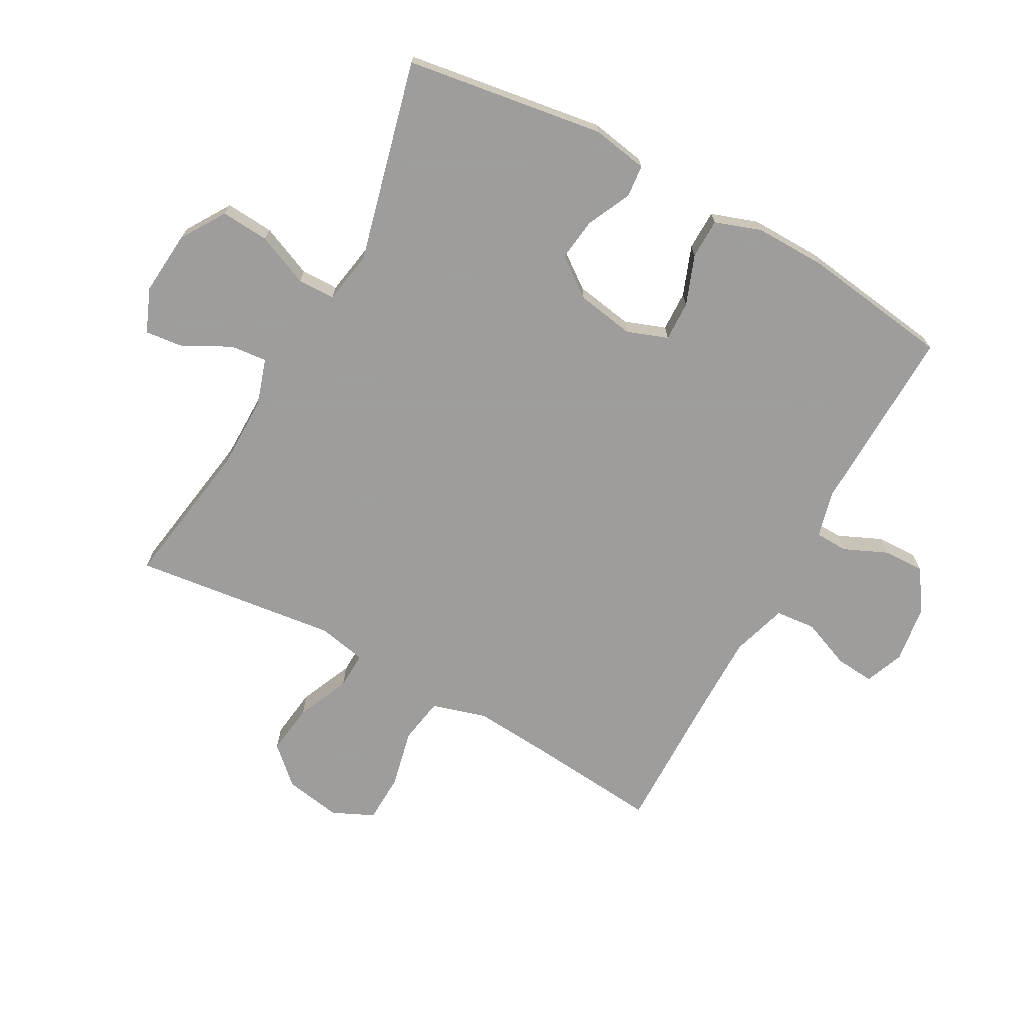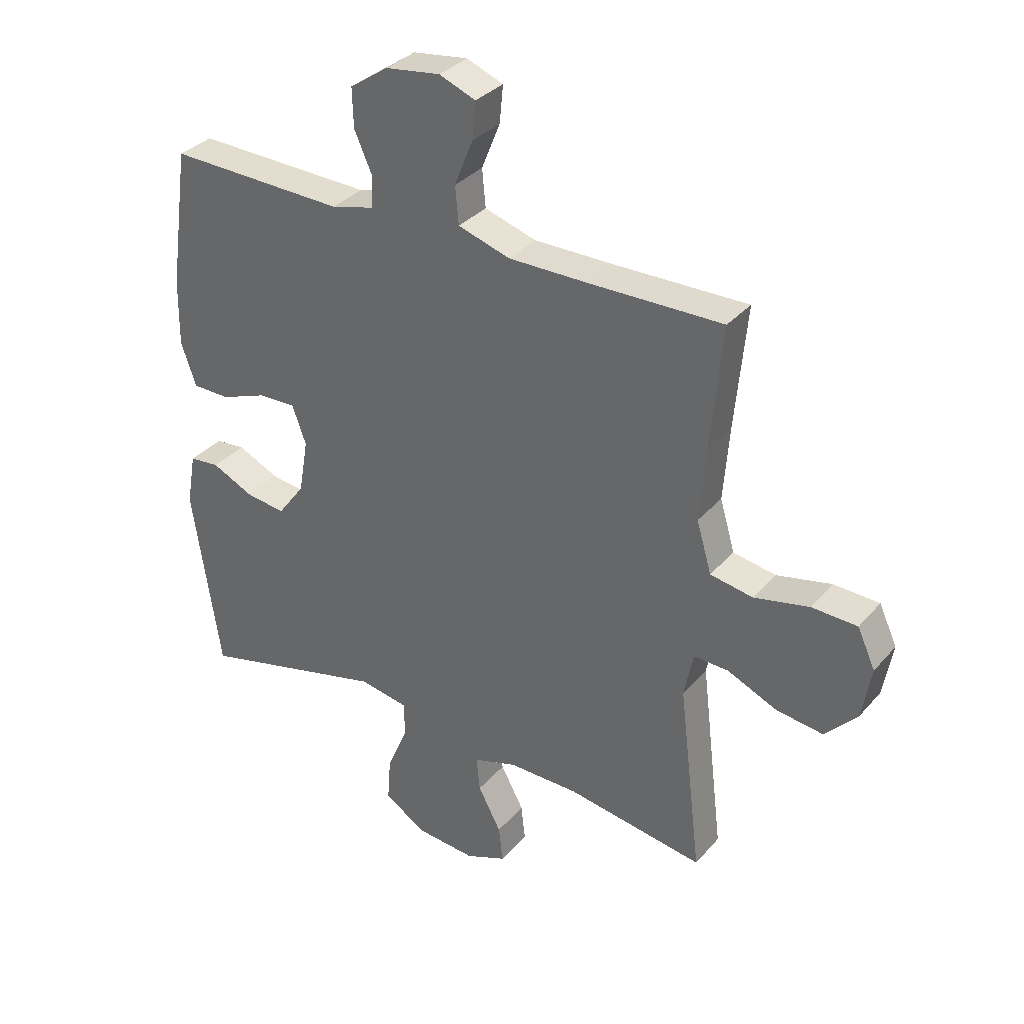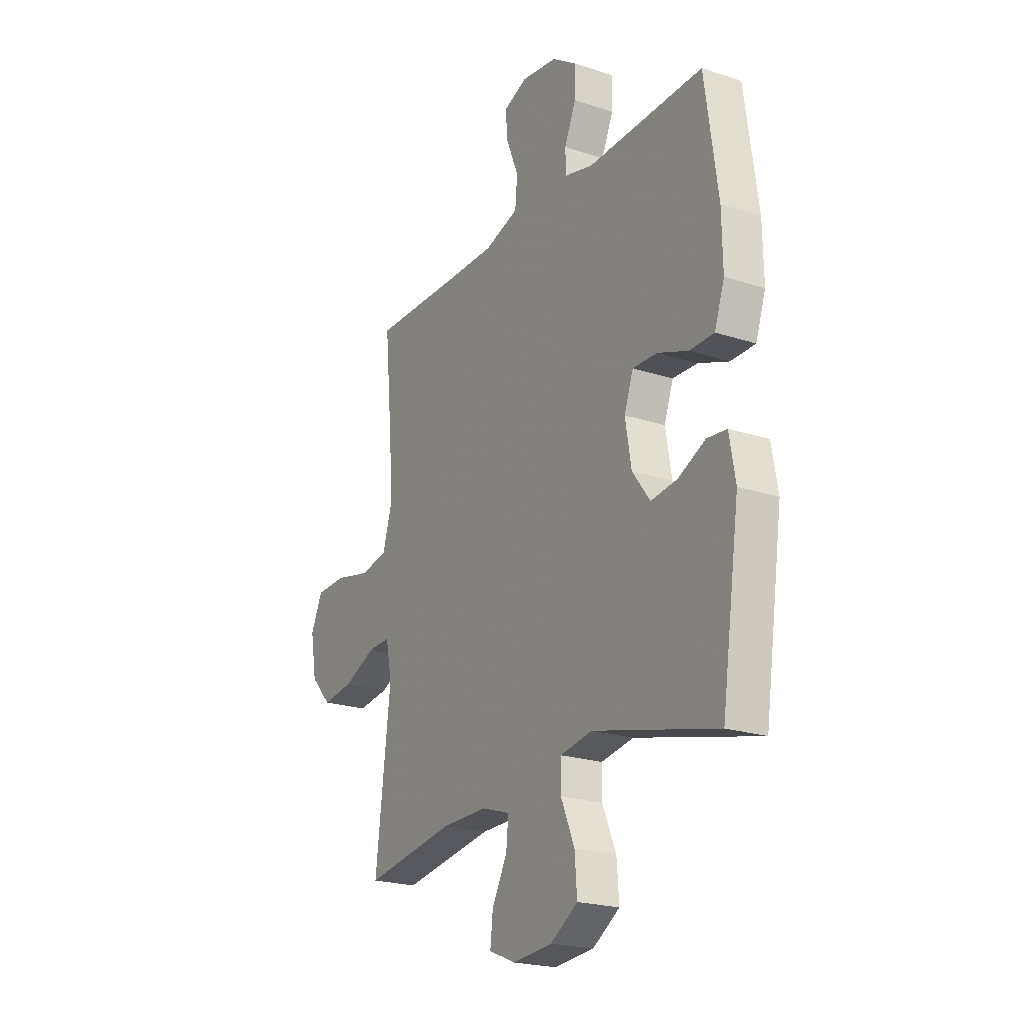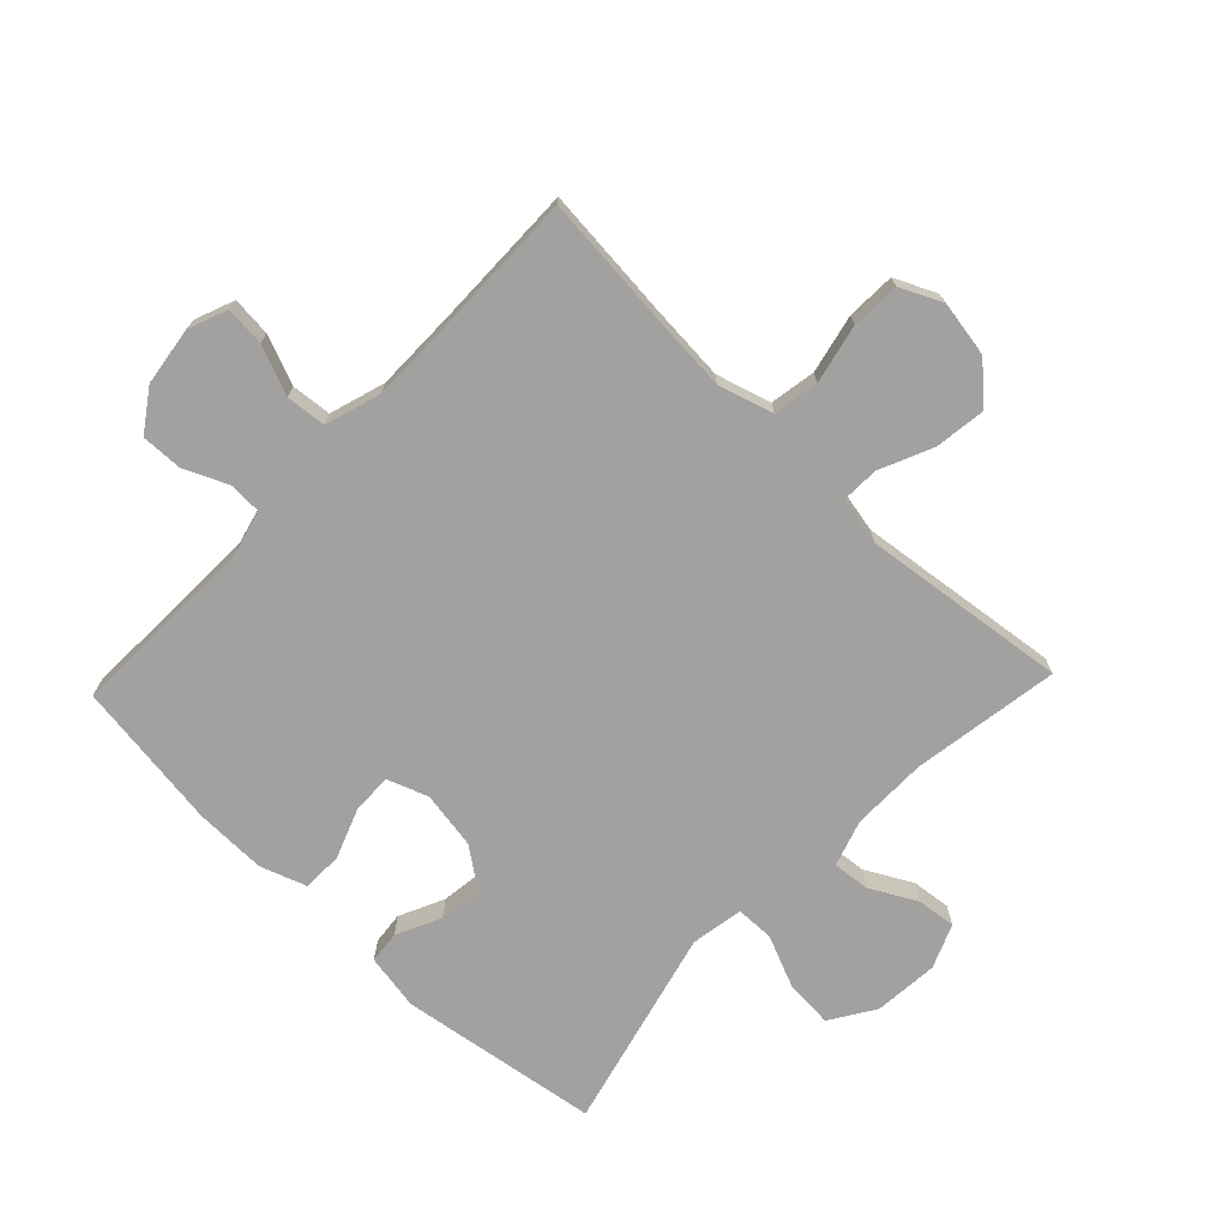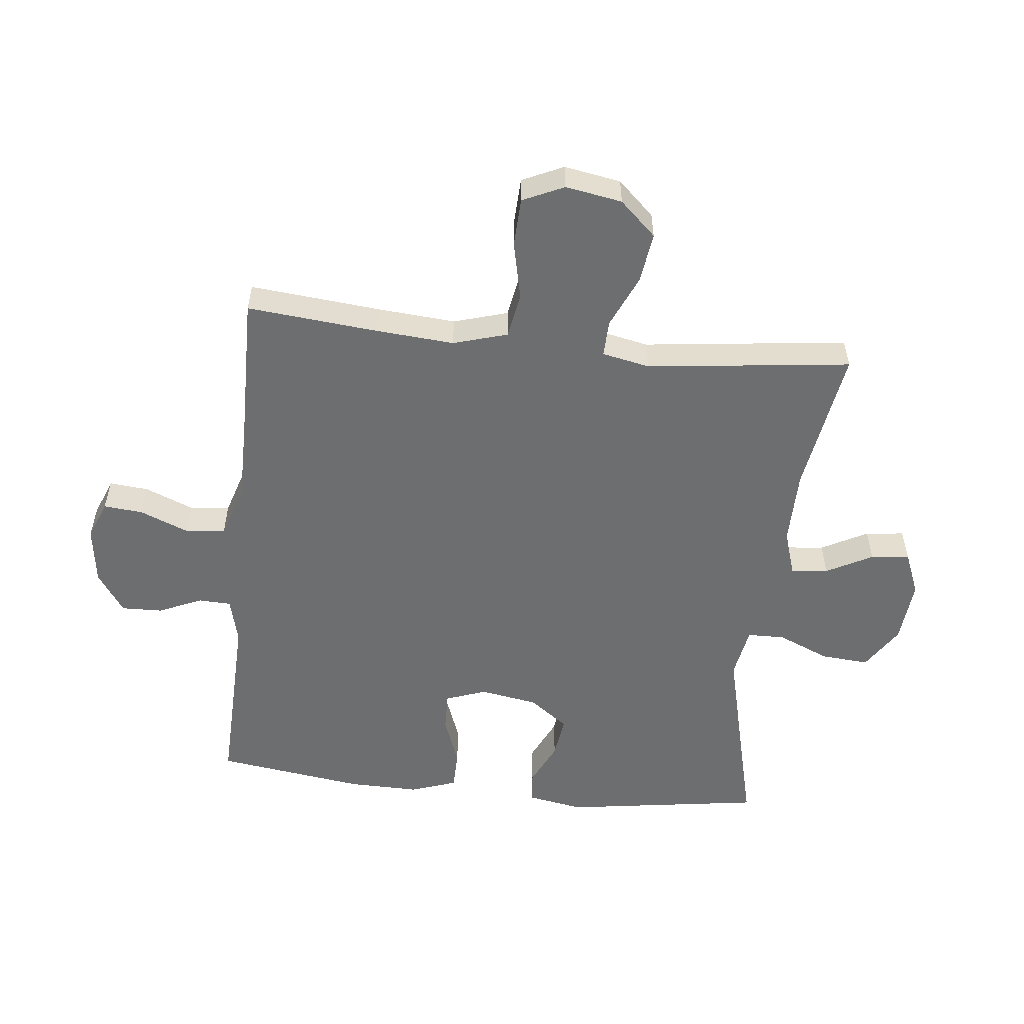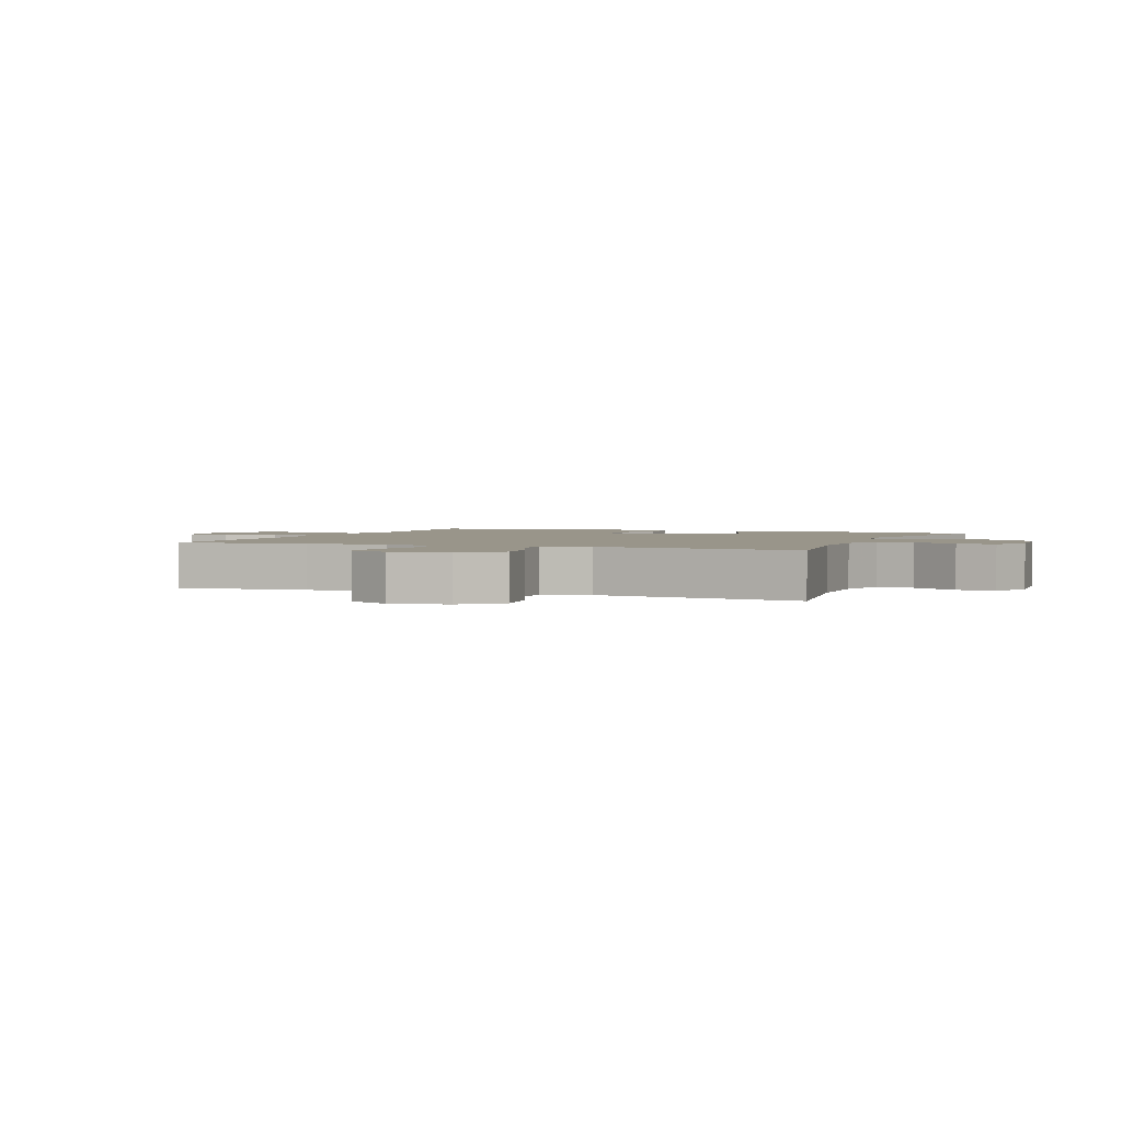
<metadata>
{"format":"obj","ext":"obj","renderer":"f3d","projection":"perspective","resolution":1024,"background":"white","views":[{"elev":-70.7,"azim":-118.7,"up":"+Y"},{"elev":33.5,"azim":34.1,"up":"+Z"},{"elev":-21.8,"azim":-120.0,"up":"+Z"},{"elev":-72.2,"azim":46.4,"up":"+Y"},{"elev":-54.3,"azim":83.8,"up":"+Y"},{"elev":2.1,"azim":112.1,"up":"+Y"}]}
</metadata>
<code>
v 0.5 0.07 -0.5
v 0.261 0.07 -0.462
v 0.139 0.07 -0.461
v 0.064 0.07 -0.485
v 0.07 0.07 -0.545
v 0.11 0.07 -0.62
v 0.117 0.07 -0.683
v 0.046 0.07 -0.712
v -0.058 0.07 -0.703
v -0.13 0.07 -0.657
v -0.124 0.07 -0.579
v -0.088 0.07 -0.495
v -0.089 0.07 -0.434
v -0.174 0.07 -0.419
v -0.5 0.07 -0.5
v -0.548 0.07 -0.177
v -0.532 0.07 -0.086
v -0.48 0.07 -0.081
v -0.408 0.07 -0.115
v -0.339 0.07 -0.124
v -0.292 0.07 -0.061
v -0.276 0.07 0.033
v -0.3 0.07 0.099
v -0.365 0.07 0.097
v -0.445 0.07 0.067
v -0.51 0.07 0.068
v -0.536 0.07 0.143
v -0.534 0.07 0.259
v -0.5 0.07 0.5
v -0.194 0.07 0.491
v -0.119 0.07 0.51
v -0.117 0.07 0.563
v -0.148 0.07 0.633
v -0.15 0.07 0.7
v -0.084 0.07 0.745
v 0.011 0.07 0.758
v 0.074 0.07 0.733
v 0.068 0.07 0.669
v 0.036 0.07 0.59
v 0.042 0.07 0.525
v 0.132 0.07 0.497
v 0.267 0.07 0.497
v 0.5 0.07 0.5
v 0.48 0.07 0.289
v 0.47 0.07 0.16
v 0.496 0.07 0.072
v 0.57 0.07 0.059
v 0.665 0.07 0.08
v 0.744 0.07 0.077
v 0.775 0.07 0.01
v 0.759 0.07 -0.082
v 0.704 0.07 -0.141
v 0.622 0.07 -0.13
v 0.536 0.07 -0.092
v 0.476 0.07 -0.09
v 0.46 0.07 -0.168
v 0.5 0 -0.5
v 0.261 0 -0.462
v 0.139 0 -0.461
v 0.064 0 -0.485
v 0.07 0 -0.545
v 0.11 0 -0.62
v 0.117 0 -0.683
v 0.046 0 -0.712
v -0.058 0 -0.703
v -0.13 0 -0.657
v -0.124 0 -0.579
v -0.088 0 -0.495
v -0.089 0 -0.434
v -0.174 0 -0.419
v -0.5 0 -0.5
v -0.548 0 -0.177
v -0.532 0 -0.086
v -0.48 0 -0.081
v -0.408 0 -0.115
v -0.339 0 -0.124
v -0.292 0 -0.061
v -0.276 0 0.033
v -0.3 0 0.099
v -0.365 0 0.097
v -0.445 0 0.067
v -0.51 0 0.068
v -0.536 0 0.143
v -0.534 0 0.259
v -0.5 0 0.5
v -0.194 0 0.491
v -0.119 0 0.51
v -0.117 0 0.563
v -0.148 0 0.633
v -0.15 0 0.7
v -0.084 0 0.745
v 0.011 0 0.758
v 0.074 0 0.733
v 0.068 0 0.669
v 0.036 0 0.59
v 0.042 0 0.525
v 0.132 0 0.497
v 0.267 0 0.497
v 0.5 0 0.5
v 0.48 0 0.289
v 0.47 0 0.16
v 0.496 0 0.072
v 0.57 0 0.059
v 0.665 0 0.08
v 0.744 0 0.077
v 0.775 0 0.01
v 0.759 0 -0.082
v 0.704 0 -0.141
v 0.622 0 -0.13
v 0.536 0 -0.092
v 0.476 0 -0.09
v 0.46 0 -0.168
f 52 53 54
f 51 52 54
f 50 51 54
f 49 50 54
f 48 49 54
f 47 48 54
f 46 47 54 55
f 45 46 55 56
f 42 43 44
f 41 42 44 45
f 40 41 45 56
f 37 38 39
f 36 37 39
f 35 36 39
f 34 35 39
f 33 34 39
f 32 33 39
f 31 32 39 40
f 56 1 2
f 40 56 2
f 31 40 2
f 30 31 2
f 28 29 30
f 27 28 30
f 26 27 30
f 25 26 30
f 24 25 30
f 17 18 19
f 16 17 19
f 15 16 19
f 14 15 19
f 13 14 19 20
f 10 11 12
f 9 10 12
f 8 9 12
f 7 8 12
f 6 7 12
f 5 6 12
f 4 5 12 13
f 13 20 21
f 4 13 21
f 3 4 21
f 23 24 30
f 30 2 3
f 23 30 3
f 22 23 3
f 3 21 22
f 110 109 108
f 110 108 107
f 110 107 106
f 110 106 105
f 110 105 104
f 110 104 103
f 111 110 103 102
f 112 111 102 101
f 100 99 98
f 101 100 98 97
f 112 101 97 96
f 95 94 93
f 95 93 92
f 95 92 91
f 95 91 90
f 95 90 89
f 95 89 88
f 96 95 88 87
f 58 57 112
f 58 112 96
f 58 96 87
f 58 87 86
f 86 85 84
f 86 84 83
f 86 83 82
f 86 82 81
f 86 81 80
f 75 74 73
f 75 73 72
f 75 72 71
f 75 71 70
f 76 75 70 69
f 68 67 66
f 68 66 65
f 68 65 64
f 68 64 63
f 68 63 62
f 68 62 61
f 69 68 61 60
f 77 76 69
f 77 69 60
f 77 60 59
f 86 80 79
f 59 58 86
f 59 86 79
f 59 79 78
f 78 77 59
f 1 57 58 2
f 2 58 59 3
f 3 59 60 4
f 4 60 61 5
f 5 61 62 6
f 6 62 63 7
f 7 63 64 8
f 8 64 65 9
f 9 65 66 10
f 10 66 67 11
f 11 67 68 12
f 12 68 69 13
f 13 69 70 14
f 14 70 71 15
f 15 71 72 16
f 16 72 73 17
f 17 73 74 18
f 18 74 75 19
f 19 75 76 20
f 20 76 77 21
f 21 77 78 22
f 22 78 79 23
f 23 79 80 24
f 24 80 81 25
f 25 81 82 26
f 26 82 83 27
f 27 83 84 28
f 28 84 85 29
f 29 85 86 30
f 30 86 87 31
f 31 87 88 32
f 32 88 89 33
f 33 89 90 34
f 34 90 91 35
f 35 91 92 36
f 36 92 93 37
f 37 93 94 38
f 38 94 95 39
f 39 95 96 40
f 40 96 97 41
f 41 97 98 42
f 42 98 99 43
f 43 99 100 44
f 44 100 101 45
f 45 101 102 46
f 46 102 103 47
f 47 103 104 48
f 48 104 105 49
f 49 105 106 50
f 50 106 107 51
f 51 107 108 52
f 52 108 109 53
f 53 109 110 54
f 54 110 111 55
f 55 111 112 56
f 56 112 57 1

</code>
